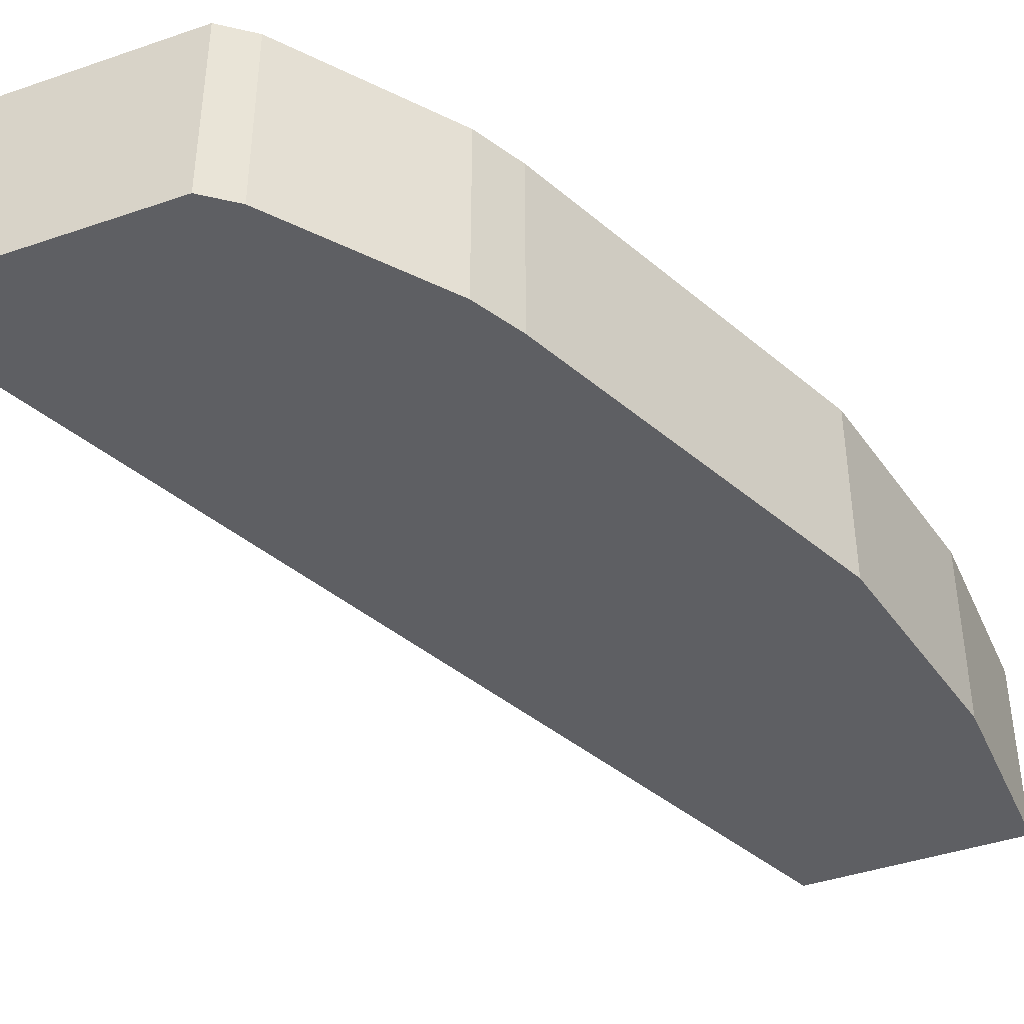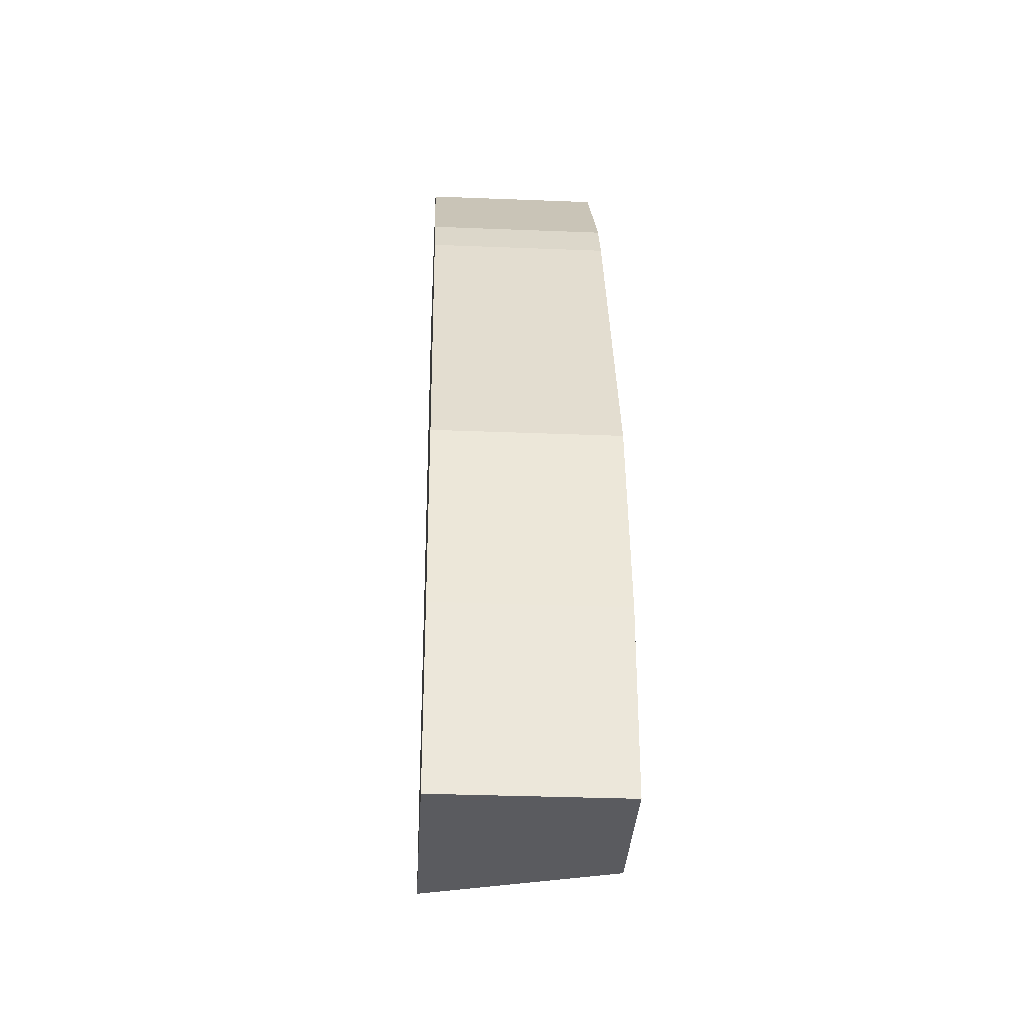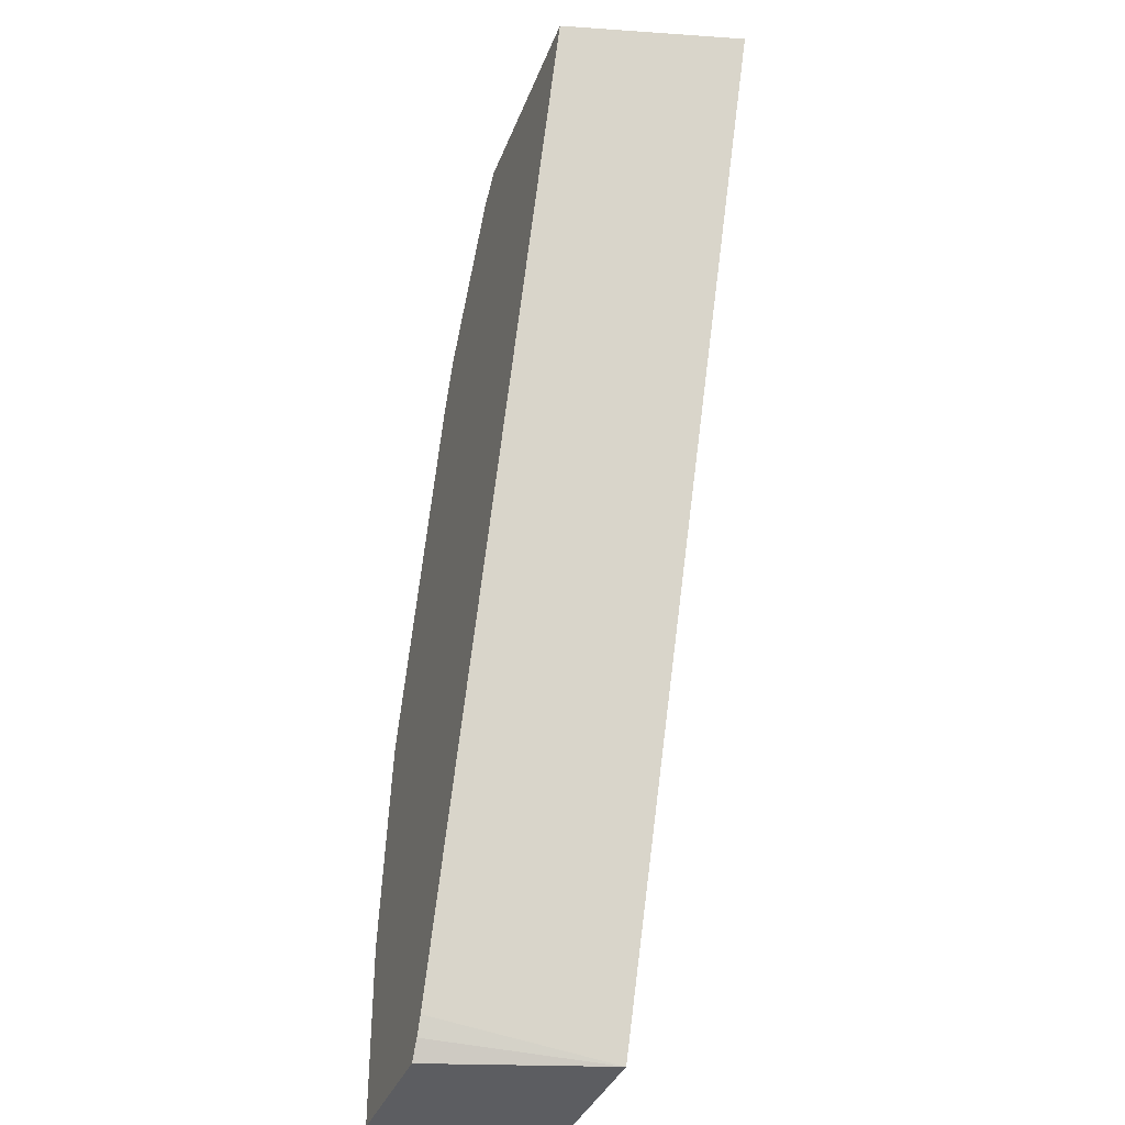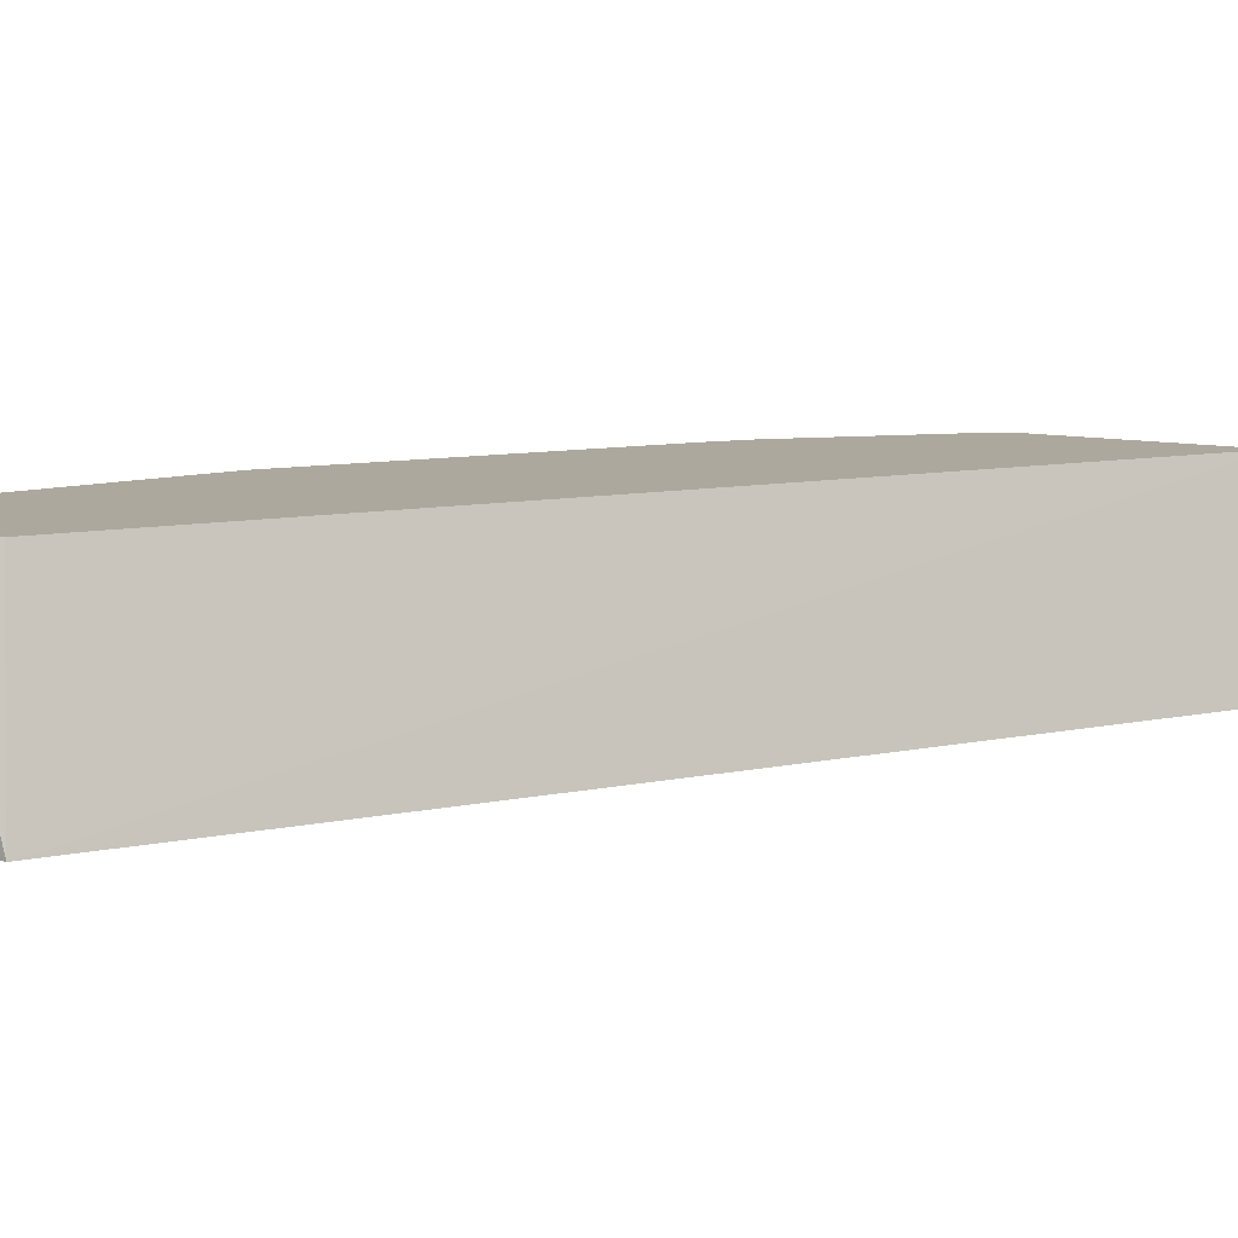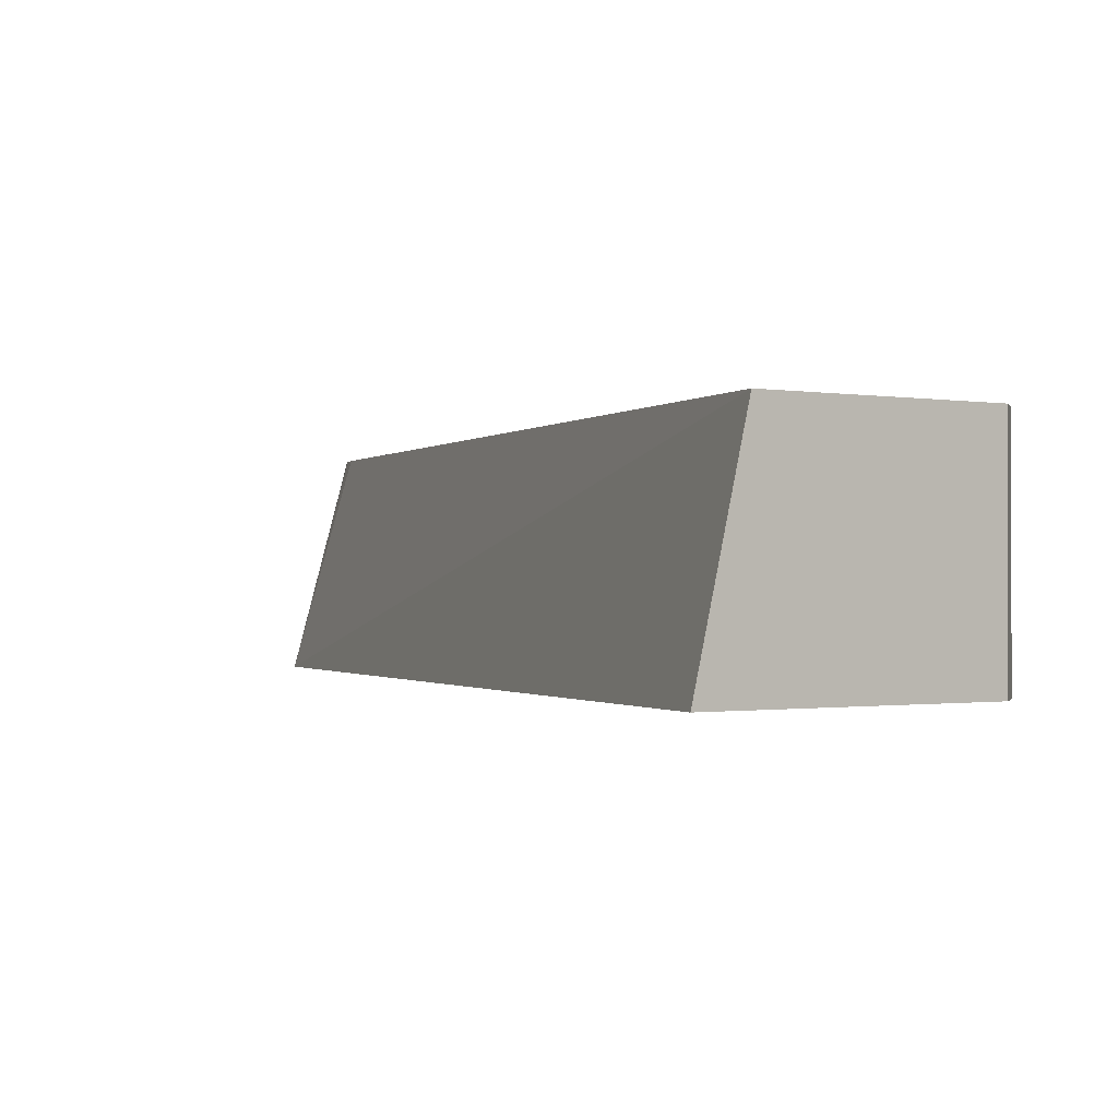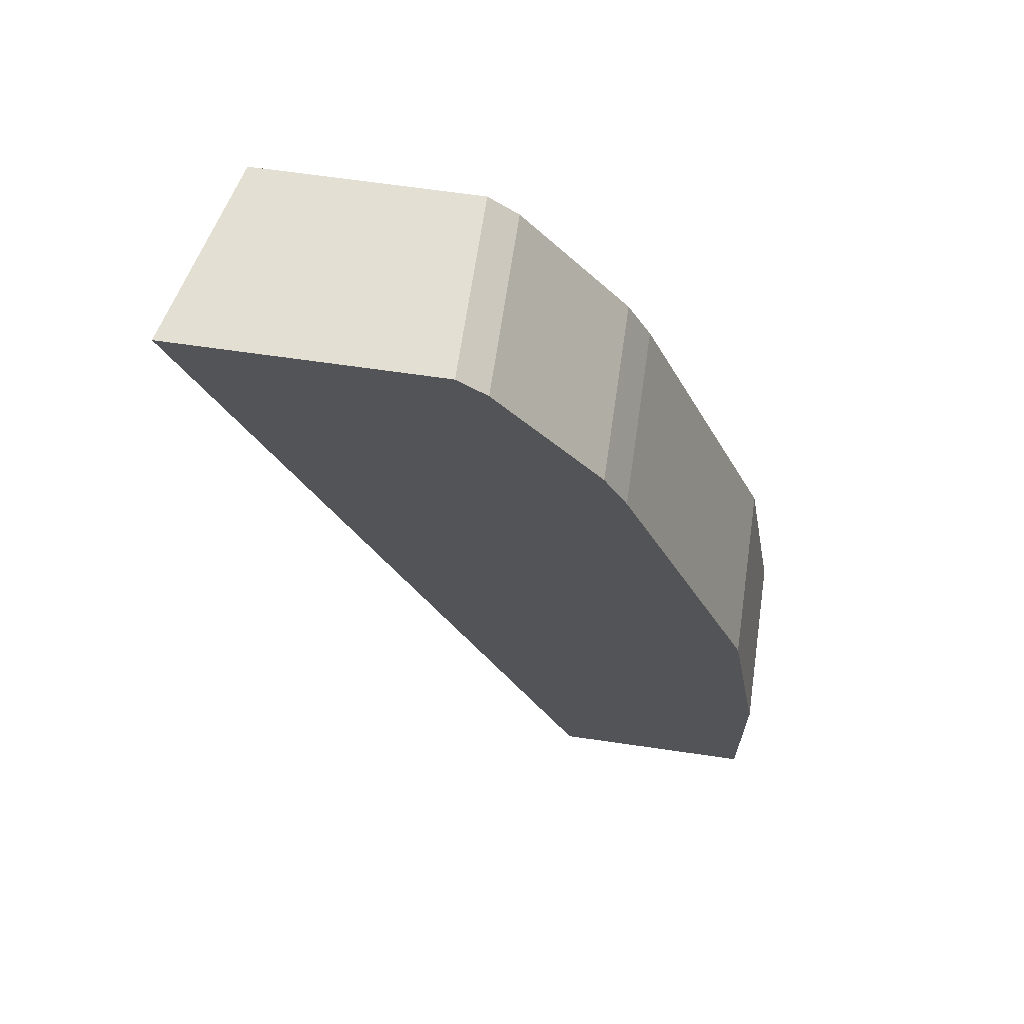
<metadata>
{"format":"obj","ext":"obj","renderer":"f3d","projection":"perspective","resolution":1024,"background":"white","views":[{"elev":-41.6,"azim":22.6,"up":"+Y"},{"elev":-33.4,"azim":86.9,"up":"+Z"},{"elev":-36.4,"azim":-109.5,"up":"+Z"},{"elev":8.7,"azim":-143.5,"up":"+Y"},{"elev":-0.6,"azim":-39.4,"up":"+Y"},{"elev":66.5,"azim":8.3,"up":"+Z"}]}
</metadata>
<code>
v 0.5511 -0.1058 0.6349
v 0.7094 -0.1058 0.6349
v 0.5794 0.004765 0.6349
v 0.7836 -0.1058 0.05797
v 0.7269 -0.1058 0.621
v 0.7094 0.004765 0.6349
v 0.8045 0.004765 0.08079
v 0.8101 0.004765 0.06961
v 0.8179 0.004765 0.05797
v 0.9104 -0.1058 0.05797
v 0.7269 0.004765 0.621
v 0.7904 -0.1058 0.5363
v 0.9104 0.004765 0.05797
v 0.9104 -0.1058 0.1694
v 0.7904 0.004765 0.5363
v 0.8045 -0.1058 0.5081
v 0.799 0.004765 0.519
v 0.9104 0.004765 0.1694
v 0.8892 -0.1058 0.2964
v 0.8045 0.004765 0.5081
v 0.8892 0.004765 0.2964
f 3 8 7
f 5 12 15
f 3 7 4
f 4 7 8
f 4 8 9
f 4 9 13
f 4 13 10
f 5 15 11
f 14 21 19
f 12 16 17
f 12 17 15
f 14 18 21
f 16 20 17
f 16 19 21
f 16 21 20
f 3 9 8
f 10 18 14
f 3 13 9
f 10 13 18
f 3 21 18
f 3 18 13
f 1 2 6
f 1 6 3
f 1 3 4
f 1 4 10
f 1 14 19
f 1 19 16
f 1 16 12
f 1 10 14
f 1 5 2
f 2 5 11
f 2 11 6
f 3 6 11
f 3 11 15
f 3 15 17
f 3 17 20
f 1 12 5
f 3 20 21

</code>
